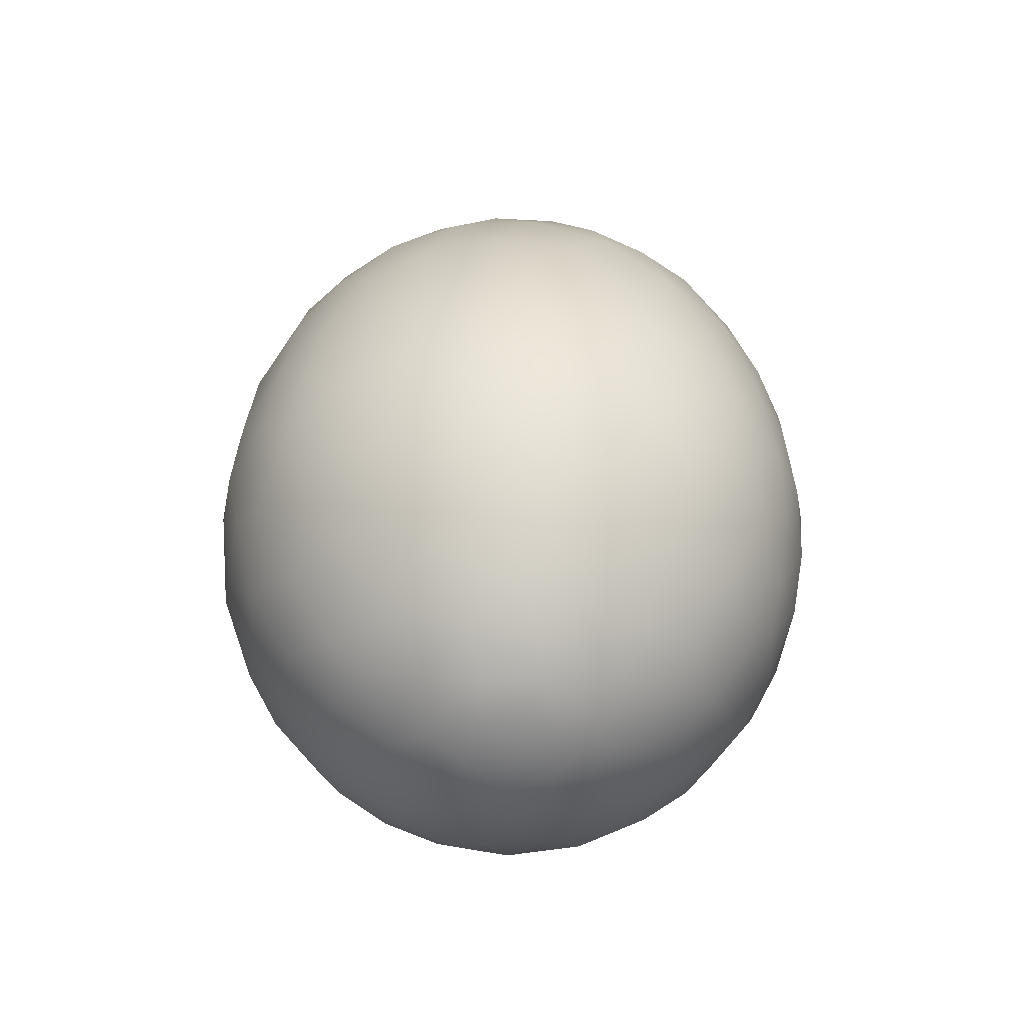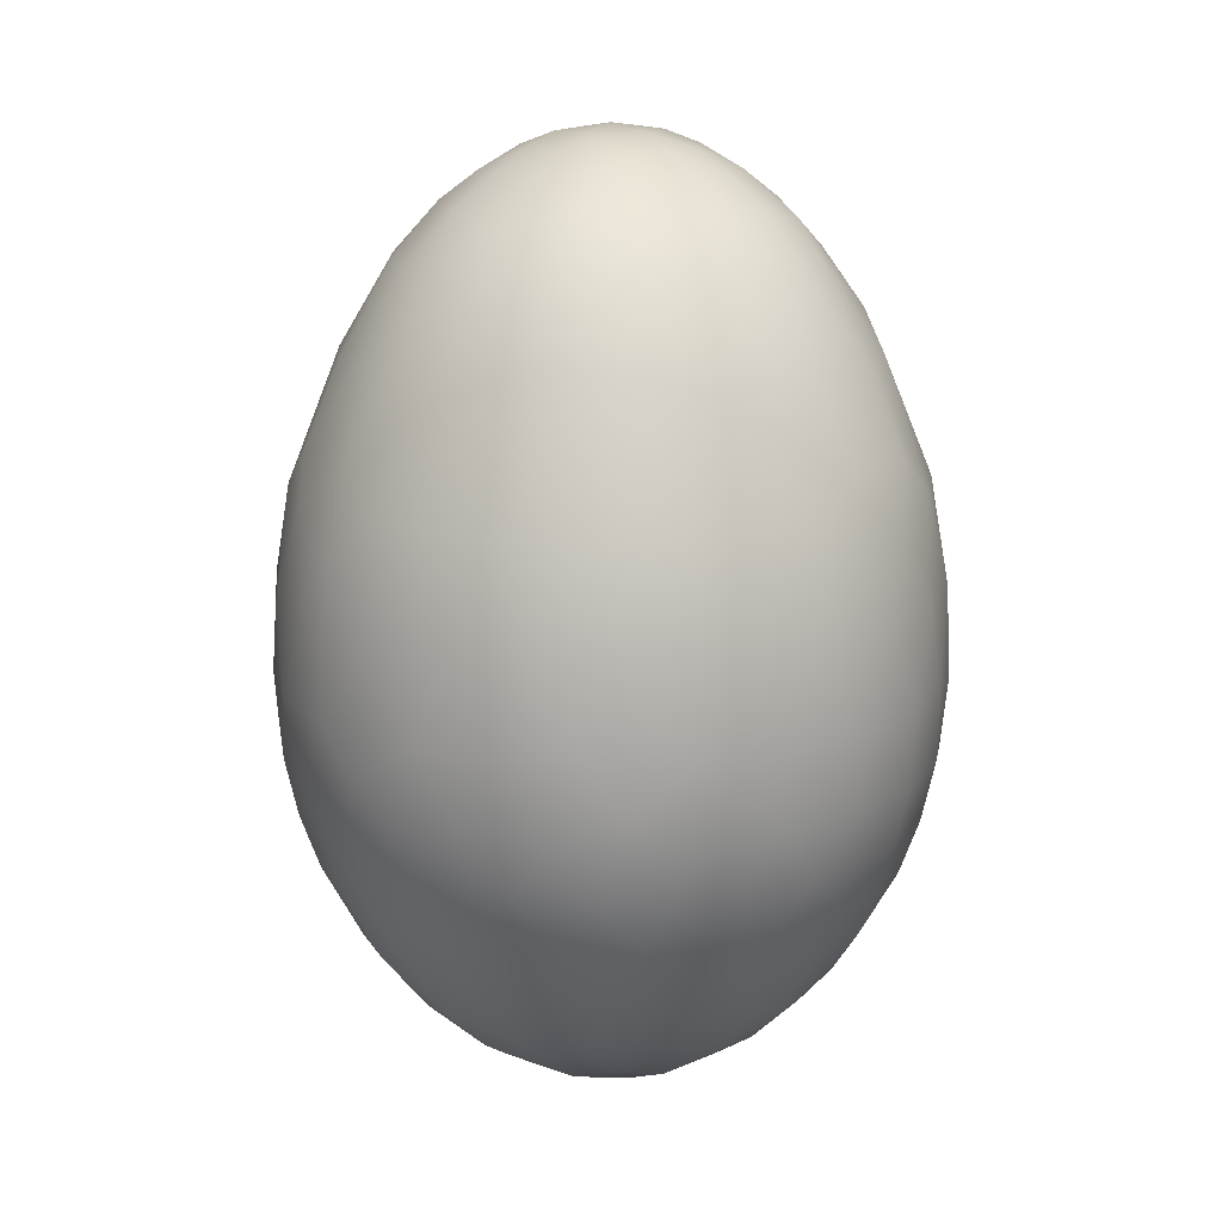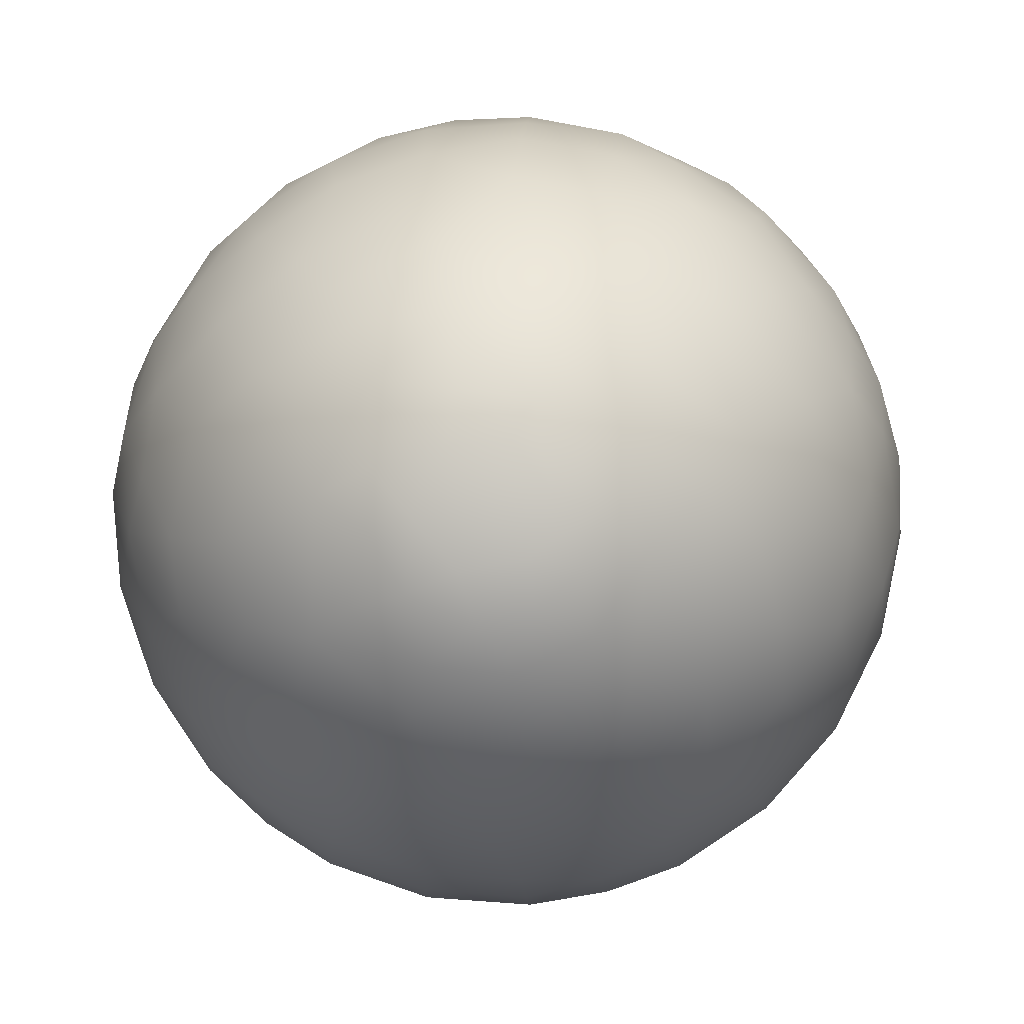
<metadata>
{"format":"obj","ext":"obj","renderer":"f3d","projection":"perspective","resolution":1024,"background":"white","views":[{"elev":-59.5,"azim":-172.1,"up":"+Z"},{"elev":14.8,"azim":-99.8,"up":"+Z"},{"elev":-0.6,"azim":-177.3,"up":"+Y"}]}
</metadata>
<code>
o Egg_17
v 0.001892 0.02506 0.01088
v 0.002144 0.003346 -0.03796
v 0.001324 0.01006 0.03475
v 0.004481 0.02234 -0.02157
v 0.004713 0.02606 0.003285
v 0.003092 0.01585 -0.0309
v 0.003472 0.02637 -0.008368
v 0.004159 0.02067 0.02116
v 0.002031 0.01113 -0.03492
v 0.004956 0.02477 -0.01511
v 0.009366 0.01889 0.02116
v 0.0003 0.004315 0.0377
v 0.0112 0.02264 -0.01511
v 0.008048 0.02371 0.01116
v 0.01013 0.02447 0.002907
v 0.004427 0.01633 0.02831
v 0.005728 0.008339 0.0348
v 0.01505 0.01711 -0.02157
v 0.01711 0.02021 0.003285
v 0.009728 0.01268 0.02943
v 0.009953 0.01297 -0.03062
v 0.01668 0.01897 -0.01511
v 0.01332 0.01998 0.01412
v 0.006671 0.007347 -0.0358
v 0.01895 0.01596 0.01195
v 0.009302 0.003853 0.03486
v 0.02176 0.0151 0.003285
v 0.01415 0.00938 0.02818
v 0.01582 0.01394 0.02116
v 0.01609 0.005398 0.02818
v 0.01387 0.00801 -0.03095
v 0.01998 0.006733 0.02116
v 0.02264 0.0112 -0.01511
v 0.02246 0.01108 0.01116
v 0.02492 0.008949 0.003285
v 0.004007 -0.000772 -0.03793
v 0.0223 0.002007 -0.02226
v 0.02626 0.003457 0.002907
v 0.01708 0.000309 0.02808
v 0.01433 0.002941 -0.03233
v 0.02104 0.001332 0.02116
v 0.02477 0.004956 -0.01511
v 0.02456 0.004886 0.01116
v 0.02067 -0.004159 0.02116
v 0.009912 0.000478 -0.0358
v 0.004105 0.001339 0.03773
v 0.02477 -0.004956 -0.01511
v 0.02396 -0.001542 0.01412
v 0.01006 -0.001324 0.03475
v 0.01988 -0.001821 -0.02619
v 0.02606 -0.004712 0.003285
v 0.01621 -0.002134 -0.03062
v 0.01514 -0.004057 0.02979
v 0.01448 -0.007185 -0.03074
v 0.01932 -0.008001 0.02142
v 0.007876 -0.006044 -0.03574
v 0.02264 -0.0112 -0.01511
v 0.02329 -0.00843 0.01195
v 0.008339 -0.005728 0.0348
v 0.02395 -0.0113 0.003285
v 0.02082 -0.01391 0.01116
v 0.017 -0.01131 -0.02558
v 0.02021 -0.01711 0.003285
v 0.01308 -0.01065 0.02836
v 0.01133 -0.01133 -0.03095
v 0.01756 -0.01167 0.02116
v 0.003636 -0.002277 0.03767
v 0.01897 -0.01668 -0.01511
v 0.01394 -0.01582 0.02116
v 0.01559 -0.01862 -0.01814
v 0.01651 -0.01883 0.01116
v 0.001335 -0.003856 -0.03793
v 0.0135 -0.01532 -0.02558
v 0.01612 -0.02101 0.002907
v 0.00938 -0.01415 0.02818
v 0.01619 -0.0211 -0.008368
v 0.008949 -0.02493 0.003285
v 0.005398 -0.01609 0.02818
v 0.007185 -0.01448 -0.03074
v 0.009366 -0.01889 0.02116
v 0.003313 -0.00939 -0.0357
v 0.0112 -0.02264 -0.01511
v 0.01065 -0.02152 0.01412
v 0.003853 -0.009302 0.03486
v 0.006878 -0.02038 -0.02374
v 0.001637 -0.02499 0.01116
v 0.002193 -0.02639 0.003285
v 0.002805 -0.01724 -0.02946
v 0.001332 -0.02104 0.02116
v 0.004956 -0.02477 -0.01511
v -0.00313 -0.0193 0.02423
v -0.001826 -0.009789 -0.0357
v 0.000827 -0.004245 0.0377
v -0.001624 -0.02521 -0.01511
v -0.004886 -0.02456 0.01116
v -0.001846 -0.009947 0.0348
v -0.003457 -0.02626 0.002907
v 0.000261 -0.01671 0.02859
v -0.008949 -0.02493 0.003285
v -0.00801 -0.01387 -0.03095
v -0.006733 -0.01998 0.02116
v -0.0112 -0.02264 -0.01511
v -0.01089 -0.02265 0.01088
v -0.002672 -0.003084 -0.03793
v -0.006878 -0.02038 -0.02374
v -0.01668 -0.01897 -0.01511
v -0.01332 -0.01998 0.01412
v -0.006572 -0.007691 0.0348
v -0.01323 -0.01724 -0.02348
v -0.0151 -0.02176 0.003285
v -0.008502 -0.01463 0.02831
v -0.01167 -0.01756 0.02116
v -0.006475 -0.007564 -0.0357
v -0.01582 -0.01394 0.02116
v -0.01803 -0.01585 0.01412
v -0.0179 -0.01192 -0.02374
v -0.02021 -0.01711 0.003285
v -0.012 -0.01193 0.02831
v -0.01319 -0.01165 -0.02928
v -0.02159 -0.007289 -0.02157
v -0.02395 -0.0113 0.003285
v -0.01998 -0.006733 0.02116
v -0.009642 -0.002584 -0.03573
v -0.02264 -0.0112 -0.01511
v -0.02243 -0.01051 0.01195
v -0.009374 -0.003883 0.03475
v -0.003619 -0.002356 0.03773
v -0.02477 -0.004956 -0.01511
v -0.02456 -0.004886 0.01116
v -0.004007 0.000772 -0.03793
v -0.0223 -0.002007 -0.02226
v -0.02606 -0.004712 0.003285
v -0.01658 -0.004123 0.02808
v -0.01621 -0.002134 -0.03062
v -0.02104 -0.001332 0.02116
v -0.01547 0.004146 -0.03095
v -0.02637 0.003472 -0.008368
v -0.02073 0.002729 0.02142
v -0.008823 0.004542 -0.0358
v -0.02477 0.004956 -0.01511
v -0.02456 0.004886 0.01116
v -0.009982 0.001314 0.03486
v -0.01998 0.002631 -0.02589
v -0.02606 0.004712 0.003285
v -0.01694 0.001049 0.02818
v -0.01935 0.006521 -0.02558
v -0.02447 0.01014 0.002907
v -0.0142 0.006942 0.02973
v -0.01998 0.006733 0.02116
v -0.02264 0.0112 -0.01511
v -0.02246 0.01108 0.01116
v -0.01988 0.01395 -0.01814
v -0.01883 0.01651 0.01116
v -0.007691 0.006572 0.0348
v -0.01724 0.01323 -0.02348
v -0.02176 0.0151 0.003285
v -0.01297 0.009953 -0.03062
v -0.01756 0.01167 0.02116
v -0.009723 0.01467 -0.02928
v -0.01394 0.01582 0.02116
v -0.003587 0.002417 0.0377
v -0.01668 0.01897 -0.01511
v -0.01514 0.01973 0.01155
v -0.001795 0.00374 -0.0379
v -0.01711 0.02021 0.003285
v -0.003375 0.009537 0.0348
v -0.008949 0.02493 0.003285
v -0.008415 0.01468 0.02831
v -0.006733 0.01998 0.02116
v -0.0112 0.02264 -0.01511
v -0.01065 0.02152 0.01412
v -0.001332 0.02104 0.02116
v -0.003799 0.009172 -0.03574
v -0.001624 0.02521 -0.01511
v -0.001542 0.02396 0.01412
v -0.002193 0.02639 0.003285
v -0.00433 0.01635 0.02831
v -0.004146 0.01547 -0.03095
v 0.008439 0.02493 -0.01036
v 0.008074 0.0163 0.02632
v 0.002509 0.0129 0.03247
v 0.01681 0.01912 0.009373
v 0.0146 0.0219 -0.01036
v 0.01838 0.01061 0.02076
v 0.004582 0.005092 -0.03718
v 0.01259 0.003374 0.0325
v 0.0113 0.006523 -0.0336
v 0.01814 0.004861 -0.02781
v 0.0236 -0.001512 -0.01959
v 0.02581 -0.005156 -0.01036
v 0.006701 -0.001422 -0.03718
v 0.0224 -0.007567 -0.01959
v 0.00919 -0.01806 -0.02582
v 0.005495 -0.0205 0.02076
v 0.007635 -0.02403 0.01045
v 0.01166 -0.0236 -0.01036
v 0.01049 -0.02119 -0.01959
v 0.004286 -0.01244 -0.03357
v 0.005156 -0.02581 -0.01036
v -0.006389 -0.02384 -0.01698
v -0.0017 -0.02626 -0.01036
v -0.001512 -0.0236 -0.01959
v 0 -0.01303 0.0325
v -0.01737 -0.01977 -0.01036
v -0.009391 -0.01627 -0.02781
v -0.01838 -0.01061 0.02076
v -0.01468 -0.008414 0.02831
v -0.005744 -0.003733 -0.03718
v -0.0251 0 0.01076
v -0.02627 0 0.004461
v -0.02606 -0.001158 -0.01192
v -0.0236 0.001512 -0.01959
v -0.02493 0.008439 -0.01036
v -0.006105 0.003108 -0.03718
v -0.01129 0.006517 0.0325
v -0.01061 0.01838 0.02076
v -0.01737 0.01977 -0.01036
v -0.01562 0.01775 -0.01959
v -0.005401 0.02463 0.01045
v -0.007567 0.0224 -0.01959
v -0.006523 0.0113 -0.0336
v 5e-05 0.01692 0.02831
v -0.0017 0.02626 -0.01036
v -0.004278 0.01243 0.03247
v -0.001491 0.006901 0.03657
v 0 0 -0.03833
v 0.008436 0.02546 -0.004352
v 0.004861 0.01814 -0.02781
v 0.002159 0.006722 0.03657
v 0.01298 0.02249 0.006925
v 0.01339 0.02319 -0.003597
v 0.01011 0.02042 -0.02157
v 0 0 0.0383
v 0.008075 0.01052 0.0323
v 0.01236 0.01515 0.02423
v 0.01783 0.02004 -0.004352
v 0.01977 0.01737 -0.01036
v 0.01168 0.01522 -0.02728
v 0.007359 0.0109 -0.03357
v 0.005231 0.004742 0.03657
v 0.01093 0.007263 0.03238
v 0.02241 0.01474 -0.004352
v 0.024 0.01156 -0.00808
v 0.01988 0.01395 -0.01814
v 0.017 0.01131 -0.02558
v 0.006901 0.001491 0.03657
v 0.02627 0.005424 -0.004352
v 0.02493 0.008439 -0.01036
v 0.02159 0.007289 -0.02157
v 0.006514 0.002119 -0.03718
v 0.02597 0 0.006925
v 0.02678 -0.001559 -0.004352
v 0.02606 0.001158 -0.01192
v 0.01316 -0.001733 -0.03342
v 0.0129 -0.002509 0.03247
v 0.02497 -0.004992 0.009373
v 0.02546 -0.008436 -0.004352
v 0.01935 -0.006521 -0.02558
v 0.006722 -0.002159 0.03657
v 0.01699 -0.007039 0.0261
v 0.02241 -0.01474 -0.004352
v 0.0236 -0.01166 -0.01036
v 0.01968 -0.01311 -0.01959
v 0.004482 -0.005177 -0.03721
v 0.01052 -0.008075 0.0323
v 0.01893 -0.01893 -0.003597
v 0.01977 -0.01737 -0.01036
v 0.01027 -0.007877 -0.03379
v 0.004742 -0.005231 0.03657
v 0.005763 -0.01181 0.03247
v 0.01298 -0.02249 0.006925
v 0.01204 -0.02397 -0.004352
v 0.000507 -0.006994 0.03664
v 0.005424 -0.02627 -0.004352
v 0.004646 -0.02318 -0.01959
v 0.000361 -0.006841 -0.03718
v -0.001559 -0.02678 -0.004352
v 0 -0.02098 -0.02473
v -0.002507 -0.01291 -0.03357
v -0.004579 -0.01373 0.03116
v -0.008436 -0.02546 -0.004352
v -0.006798 -0.02537 -0.01034
v -0.003498 -0.01725 -0.02928
v -0.003825 -0.005934 0.03657
v -0.01339 -0.02319 -0.003597
v -0.01166 -0.0236 -0.01036
v -0.01049 -0.02119 -0.01959
v -0.003108 -0.006105 -0.03718
v -0.008075 -0.01052 0.0323
v -0.01681 -0.01912 0.009373
v -0.01783 -0.02004 -0.004352
v -0.01562 -0.01775 -0.01959
v -0.008629 -0.009931 -0.03357
v -0.01181 -0.005763 0.03247
v -0.02118 -0.01412 0.009373
v -0.02241 -0.01474 -0.004352
v -0.0219 -0.0146 -0.01036
v -0.01988 -0.01395 -0.01814
v -0.00628 -0.003226 0.03657
v -0.02546 -0.008436 -0.004352
v -0.02493 -0.008439 -0.01036
v -0.01773 -0.007344 -0.02728
v -0.01316 -0.006051 -0.03247
v -0.006841 -0.000361 -0.03718
v -0.02678 -0.001559 -0.004352
v -0.01894 -0.001204 -0.02748
v -0.007052 0.000346 0.03657
v -0.01311 0.000915 0.03247
v -0.02586 0.006929 -0.003597
v -0.0224 0.007567 -0.01959
v -0.01312 0.000921 -0.03357
v -0.01699 0.007039 0.0261
v -0.02397 0.01204 -0.004352
v -0.0219 0.0146 -0.01036
v -0.0109 0.007359 -0.03357
v -0.009599 0.01083 0.03116
v -0.01365 0.01202 0.02632
v -0.02004 0.01783 -0.004352
v -0.01522 0.01168 -0.02728
v -0.005304 0.004588 0.03664
v -0.01176 0.02307 0.007699
v -0.01204 0.02397 -0.004352
v -0.01501 0.02201 -0.00808
v -0.01237 0.01898 -0.02184
v -0.002989 0.006161 -0.03721
v -0.005424 0.02627 -0.004352
v -0.007862 0.02487 -0.01192
v -0.006521 0.01935 -0.02558
v -0.001733 0.01316 -0.03342
v 0 0.02677 -0.003597
v -0.001512 0.0236 -0.01959
v -0.001291 0.02038 -0.02558
v 0.001422 0.006701 -0.03718
f 1 8 14
f 222 181 16
f 7 223 330
f 7 330 5
f 333 9 24
f 9 239 24
f 10 179 13
f 14 8 11
f 14 11 23
f 181 3 17
f 3 229 17
f 232 228 4
f 232 238 228
f 20 180 16
f 18 238 232
f 19 230 182
f 236 183 231
f 236 231 19
f 236 237 183
f 13 183 22
f 23 11 235
f 25 182 23
f 244 18 22
f 22 237 244
f 17 240 26
f 245 238 18
f 18 244 245
f 242 237 236
f 242 236 27
f 242 243 237
f 29 235 28
f 29 28 184
f 188 40 31
f 31 40 187
f 243 242 35
f 250 24 45
f 24 187 45
f 248 42 33
f 34 184 32
f 34 32 43
f 2 250 36
f 246 49 26
f 37 188 249
f 37 50 188
f 43 32 41
f 43 41 48
f 47 189 253
f 253 190 47
f 47 192 189
f 48 41 44
f 48 44 58
f 58 256 48
f 37 189 50
f 51 251 256
f 64 260 53
f 52 258 54
f 55 260 66
f 191 45 56
f 67 259 46
f 57 192 47
f 57 263 192
f 58 44 55
f 255 49 59
f 49 259 59
f 36 264 72
f 65 268 54
f 54 62 65
f 66 260 64
f 66 64 69
f 68 263 57
f 68 70 263
f 69 64 75
f 69 75 80
f 81 264 56
f 93 269 67
f 59 269 84
f 76 267 266
f 76 266 74
f 77 271 195
f 193 88 79
f 80 75 78
f 80 78 194
f 193 197 85
f 85 88 193
f 273 96 84
f 96 203 84
f 278 88 85
f 85 275 278
f 88 279 198
f 92 276 81
f 94 200 202
f 97 95 99
f 280 91 98
f 283 279 88
f 99 95 103
f 99 103 110
f 280 289 111
f 100 279 283
f 283 205 100
f 100 293 279
f 101 91 111
f 101 111 112
f 113 288 92
f 284 108 96
f 287 109 105
f 115 290 107
f 109 119 205
f 110 103 290
f 110 290 117
f 111 289 118
f 205 119 100
f 291 285 110
f 112 111 118
f 112 118 114
f 296 291 117
f 114 118 207
f 114 207 206
f 123 208 113
f 298 292 106
f 297 124 298
f 125 295 115
f 299 126 108
f 126 294 108
f 116 119 109
f 116 302 119
f 117 290 295
f 117 295 121
f 118 289 294
f 118 294 207
f 119 303 293
f 120 302 116
f 121 295 125
f 207 294 133
f 302 134 303
f 300 296 121
f 301 128 124
f 125 206 122
f 125 122 129
f 129 122 135
f 129 135 209
f 133 294 308
f 133 308 145
f 305 300 132
f 136 311 134
f 137 211 305
f 137 305 144
f 304 123 139
f 123 311 139
f 161 307 127
f 140 212 211
f 211 137 140
f 140 310 212
f 143 306 131
f 131 212 143
f 145 308 148
f 320 154 142
f 154 215 142
f 147 151 156
f 148 308 215
f 313 213 309
f 313 309 147
f 313 314 213
f 149 312 158
f 150 310 140
f 140 213 150
f 150 152 310
f 150 314 152
f 156 151 153
f 156 153 165
f 316 317 148
f 318 314 313
f 318 313 156
f 318 217 314
f 158 312 317
f 158 317 160
f 316 224 168
f 323 217 318
f 323 318 165
f 160 317 168
f 160 168 216
f 325 139 173
f 320 166 154
f 155 218 324
f 165 153 163
f 328 159 324
f 324 220 328
f 168 224 177
f 178 221 159
f 159 328 178
f 178 329 221
f 171 216 169
f 171 169 219
f 219 321 171
f 329 9 173
f 327 223 174
f 225 3 166
f 332 6 178
f 222 16 8 172
f 3 225 229
f 4 228 332
f 332 331 4
f 5 330 176
f 5 176 1
f 5 1 14
f 6 9 329
f 6 332 228
f 7 5 227
f 7 227 179
f 331 174 10 4
f 12 229 225
f 7 10 174 223
f 21 6 228 238
f 7 179 10
f 6 239 9
f 183 179 227 231
f 6 21 239
f 227 15 231
f 16 180 11 8
f 4 10 13 232
f 24 185 333
f 234 20 16 181
f 179 183 13
f 23 230 14
f 2 333 185
f 17 234 181
f 15 227 5
f 15 5 14
f 15 14 230
f 230 231 15
f 229 12 46 240
f 17 229 240
f 19 231 230
f 235 180 20
f 235 11 180
f 232 13 22 18
f 12 233 46
f 29 25 23 235
f 183 237 22
f 182 230 23
f 33 244 237 243
f 24 239 187
f 24 250 185
f 184 34 25 29
f 17 26 241 234
f 2 185 250
f 182 25 27 19
f 27 236 19
f 234 241 28 20
f 27 25 34
f 28 235 20
f 239 21 31 187
f 245 31 21 238
f 241 186 30 28
f 28 30 32 184
f 31 245 188
f 243 35 247
f 243 247 248
f 186 26 49 255
f 187 40 45
f 46 246 240
f 33 249 244
f 33 243 248
f 33 42 249
f 36 226 2
f 186 241 26
f 26 240 246
f 249 188 245
f 245 244 249
f 35 242 27
f 35 27 34
f 35 34 43
f 36 250 191
f 52 40 188 50
f 38 247 35
f 38 35 43
f 38 43 251
f 251 252 38
f 39 30 186
f 39 186 255
f 30 39 41 32
f 40 52 254
f 247 253 248
f 247 38 252
f 247 252 253
f 189 37 42 253
f 40 254 45
f 45 191 250
f 42 37 249
f 42 248 253
f 258 50 189 192
f 48 251 43
f 44 41 39
f 44 39 260
f 46 259 246
f 256 251 48
f 49 246 259
f 265 64 53 255
f 51 252 251
f 53 39 255
f 53 260 39
f 50 258 52
f 252 190 253
f 252 51 257
f 252 257 190
f 254 52 54 268
f 268 56 45 254
f 258 62 54
f 257 262 190
f 257 60 261
f 257 261 262
f 55 44 260
f 262 57 47 190
f 56 264 191
f 46 233 67
f 66 61 58 55
f 62 258 192 263
f 36 191 264
f 59 265 255
f 256 58 60 51
f 60 257 51
f 69 71 61 66
f 60 58 61
f 73 62 263 70
f 72 226 36
f 59 259 269
f 267 68 57 262
f 63 261 60
f 63 60 61
f 63 61 71
f 62 73 65
f 261 267 262
f 261 63 266
f 261 266 267
f 67 269 259
f 81 56 268 198
f 76 70 68 267
f 67 233 93
f 82 70 76 196
f 80 83 71 69
f 70 82 197
f 59 84 270 265
f 83 271 71
f 193 73 70 197
f 265 270 75 64
f 74 266 63
f 74 63 71
f 74 71 271
f 271 272 74
f 79 65 73 193
f 198 268 65 79
f 199 196 272 274
f 76 74 272
f 76 272 196
f 77 272 271
f 78 75 270
f 172 8 1 175
f 79 88 198
f 272 77 274
f 90 82 196 199
f 81 276 264
f 93 273 269
f 275 197 82 90
f 194 195 83 80
f 195 271 83
f 194 89 86 195
f 72 264 276
f 84 269 273
f 197 275 85
f 195 86 87 77
f 203 270 84
f 275 202 278
f 87 274 77
f 270 203 98 78
f 201 199 274 277
f 274 87 277
f 78 98 89 194
f 92 81 198 279
f 94 90 199 201
f 202 275 90 94
f 282 201 277 281
f 277 97 281
f 200 94 201 282
f 91 89 98
f 92 288 276
f 89 91 95 86
f 288 104 72 276
f 95 91 101
f 104 226 72
f 105 278 202 200
f 96 280 203
f 86 95 97 87
f 278 105 283
f 97 277 87
f 113 92 279 293
f 99 281 97
f 98 203 280
f 88 278 283
f 110 285 99
f 111 91 280
f 281 286 282
f 281 99 285
f 281 285 286
f 273 93 127 284
f 286 102 200 282
f 93 233 127
f 102 287 200
f 112 107 103 101
f 103 95 101
f 280 96 108 289
f 96 273 284
f 287 102 106 292
f 105 205 283
f 105 200 287
f 105 109 205
f 204 106 102 286
f 114 115 107 112
f 290 103 107
f 286 285 291 204
f 104 288 208
f 109 287 292
f 117 291 110
f 100 119 293
f 204 291 296 297
f 113 208 288
f 123 113 293 303
f 297 298 106 204
f 127 299 284
f 206 125 115 114
f 295 290 115
f 298 116 109 292
f 294 289 108
f 108 284 299
f 129 132 121 125
f 121 296 117
f 119 302 303
f 116 298 120
f 297 296 300 301
f 132 300 121
f 207 133 122 206
f 304 130 104 208
f 123 304 208
f 124 120 298
f 124 297 301
f 124 128 120
f 130 226 104
f 212 131 128 211
f 127 307 299
f 128 131 120
f 128 301 211
f 126 142 308 294
f 307 142 126 299
f 302 120 131 306
f 209 210 132 129
f 301 300 305 211
f 210 305 132
f 134 311 303
f 134 302 306
f 143 136 134 306
f 135 122 133
f 135 133 145
f 123 303 311
f 312 149 138 145
f 143 146 136
f 137 144 309
f 137 309 213
f 138 135 145
f 135 138 141 209
f 139 214 304
f 127 233 161
f 137 213 140
f 146 143 212 310
f 141 138 149
f 130 304 214
f 209 141 144 210
f 144 305 210
f 155 146 310 152
f 148 312 145
f 215 308 142
f 142 307 320
f 141 151 147 144
f 146 155 319
f 147 309 144
f 157 136 146 319
f 156 313 147
f 136 315 311
f 162 152 314 217
f 136 157 315
f 139 311 315
f 161 320 307
f 213 314 150
f 151 141 149
f 151 149 158
f 139 325 214
f 325 164 130 214
f 152 162 218
f 153 151 158
f 153 158 160
f 164 226 130
f 315 157 159 221
f 154 316 215
f 152 218 155
f 165 318 156
f 317 312 148
f 148 215 316
f 168 317 316
f 221 173 139 315
f 157 319 159
f 323 165 322
f 170 162 217 323
f 324 218 162 170
f 216 171 163 160
f 163 153 160
f 316 154 166 224
f 171 321 163
f 319 155 324 159
f 168 177 169 216
f 165 163 321
f 321 322 165
f 166 320 225
f 167 322 321
f 167 321 219
f 322 327 323
f 322 167 326
f 322 326 327
f 320 161 12 225
f 221 329 173
f 177 222 172 169
f 161 233 12
f 170 220 324
f 170 323 327
f 170 327 220
f 325 173 9 333
f 220 327 174 331
f 169 172 175 219
f 333 2 164 325
f 175 1 219
f 2 226 164
f 224 166 3 181
f 331 332 328 220
f 181 222 177 224
f 176 326 167
f 176 167 219
f 176 219 1
f 178 328 332
f 178 6 329
f 326 223 327
f 326 176 330
f 326 330 223

</code>
